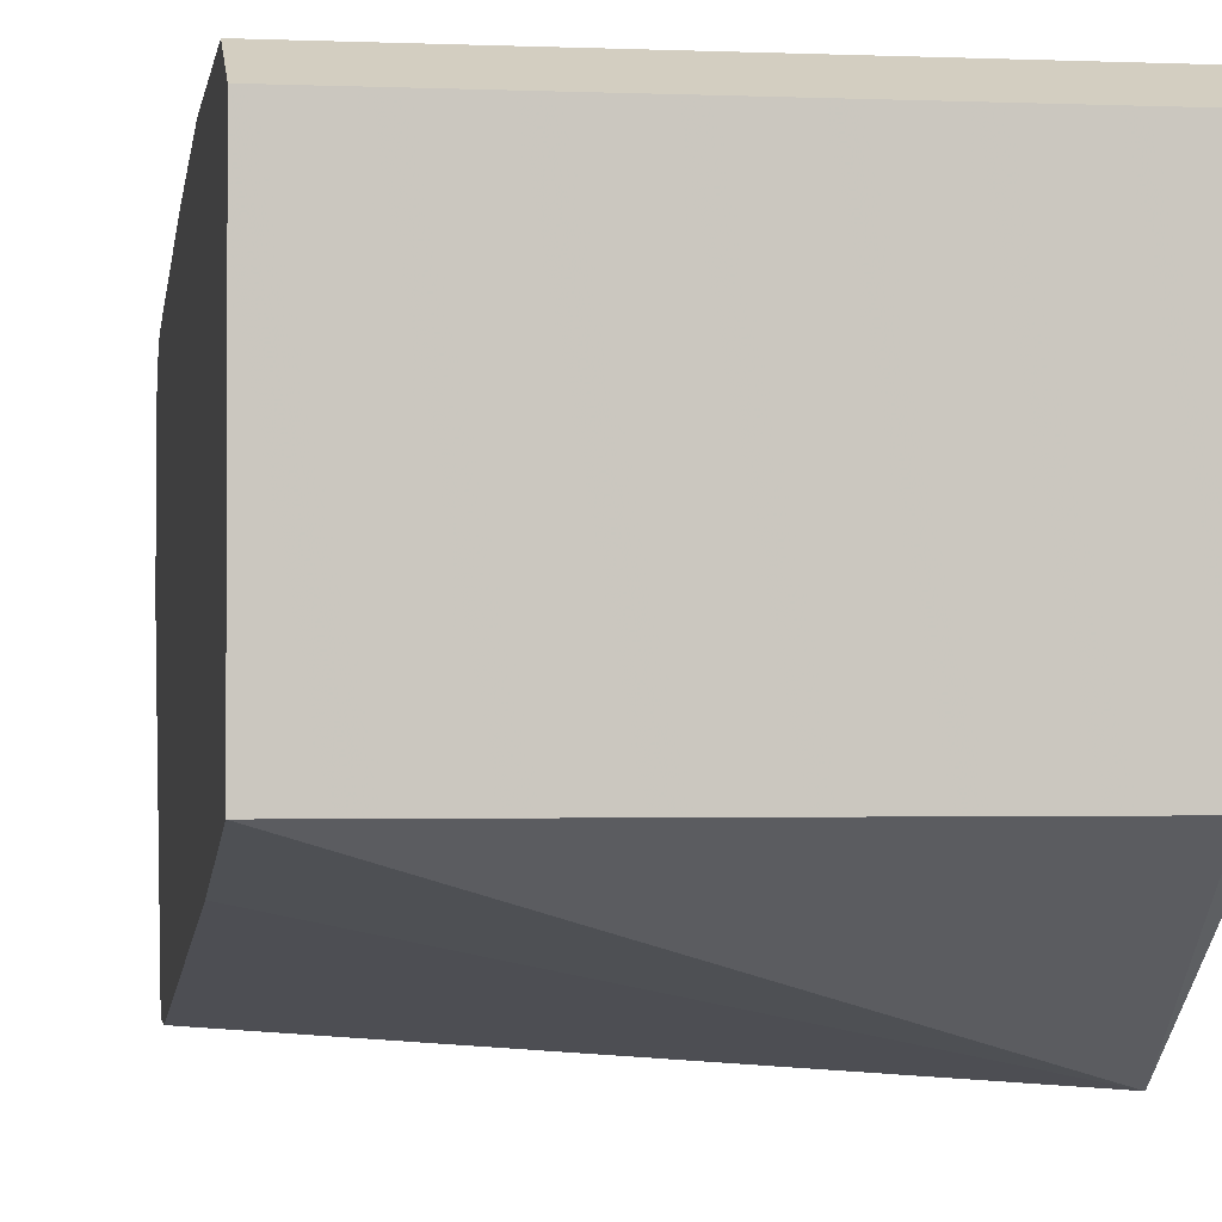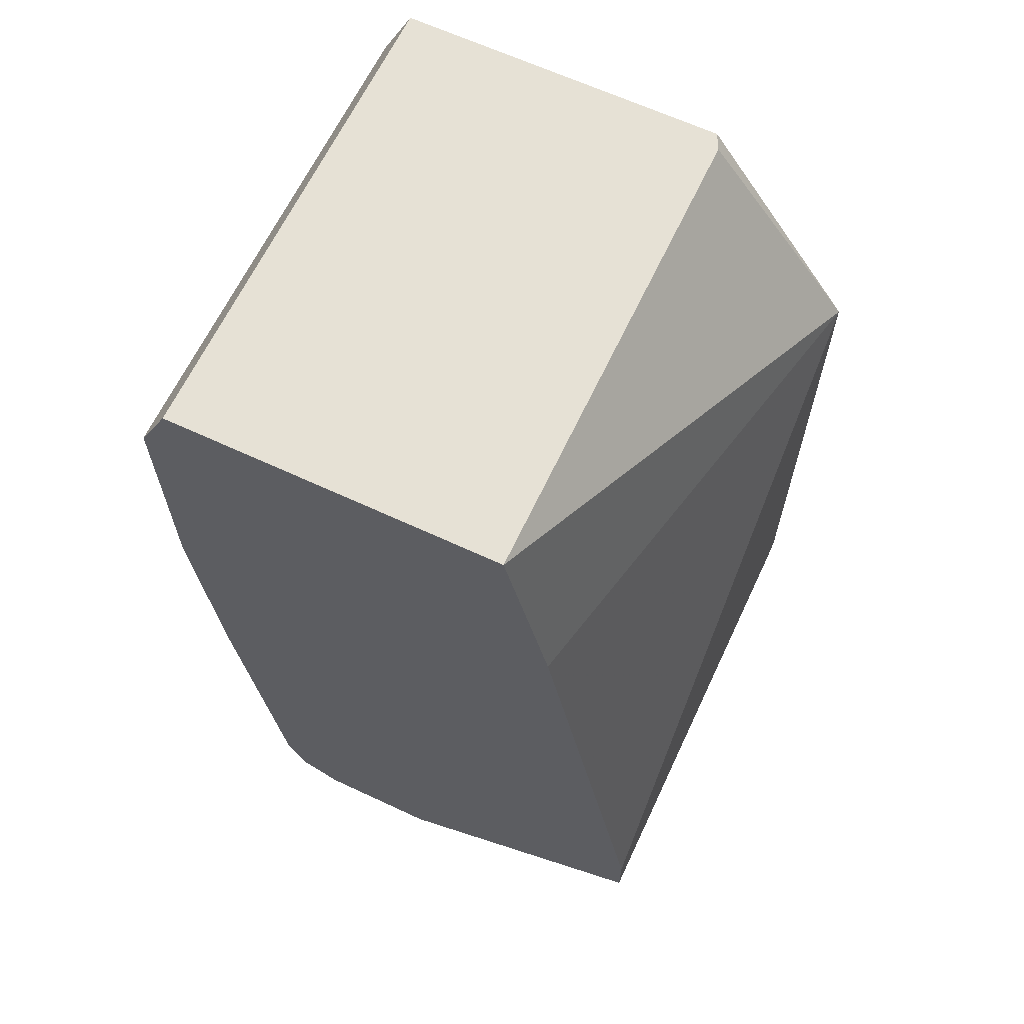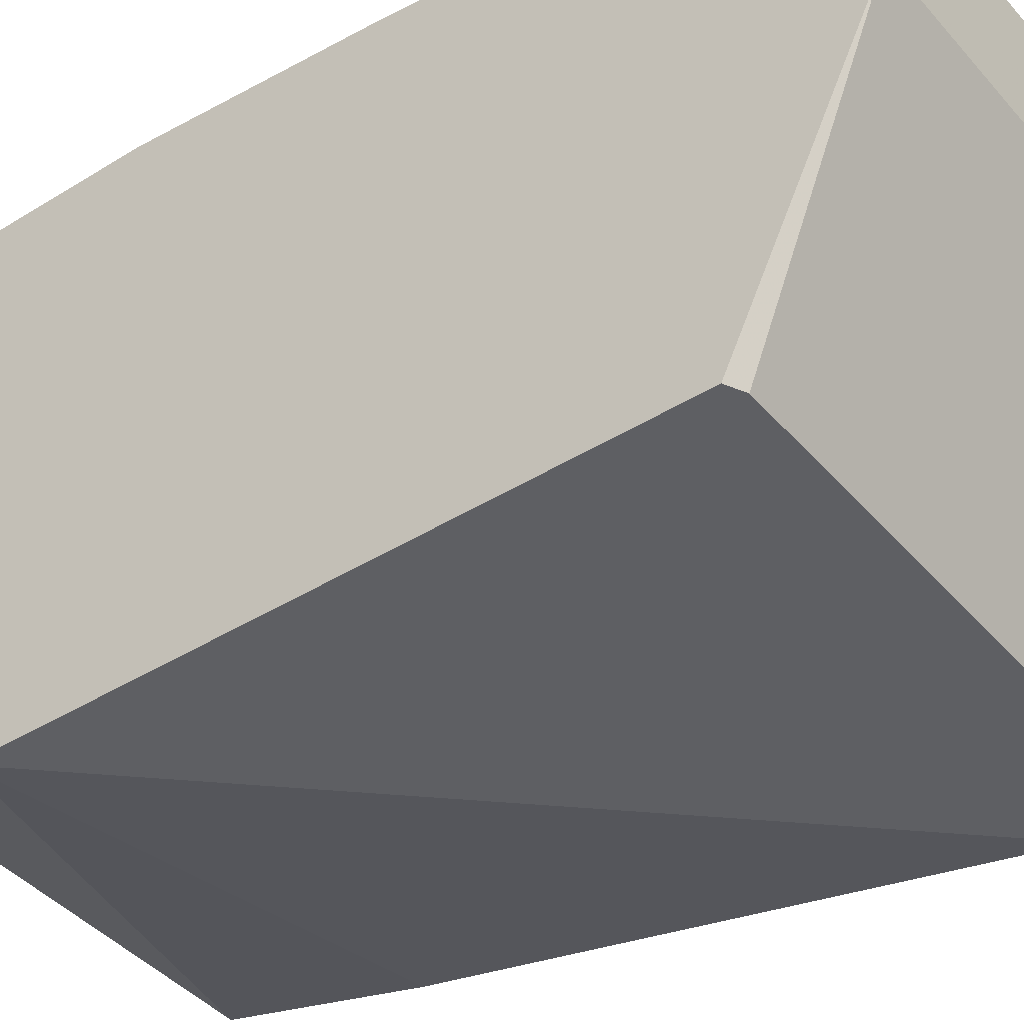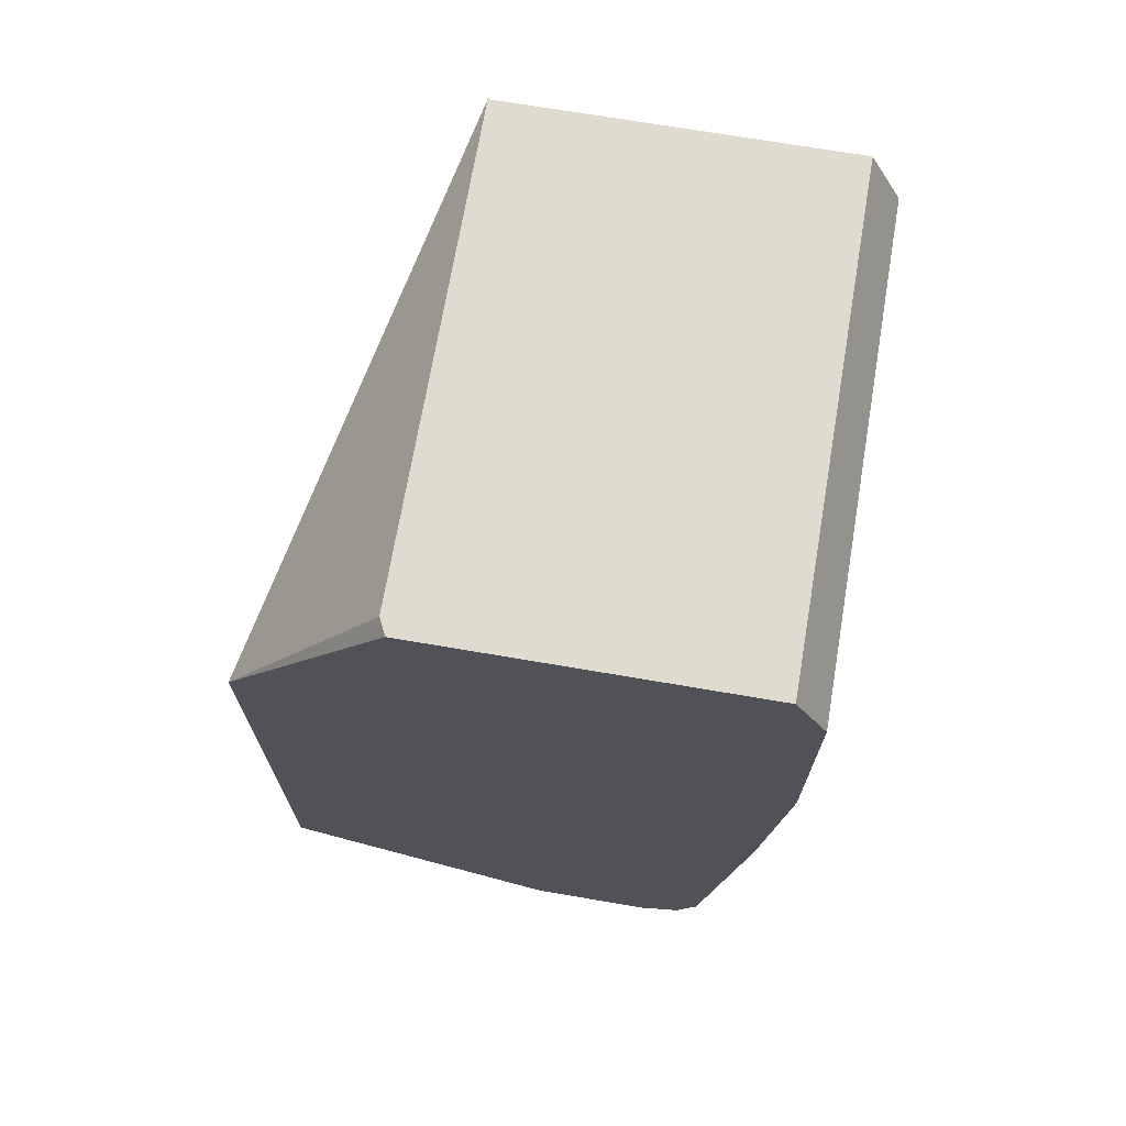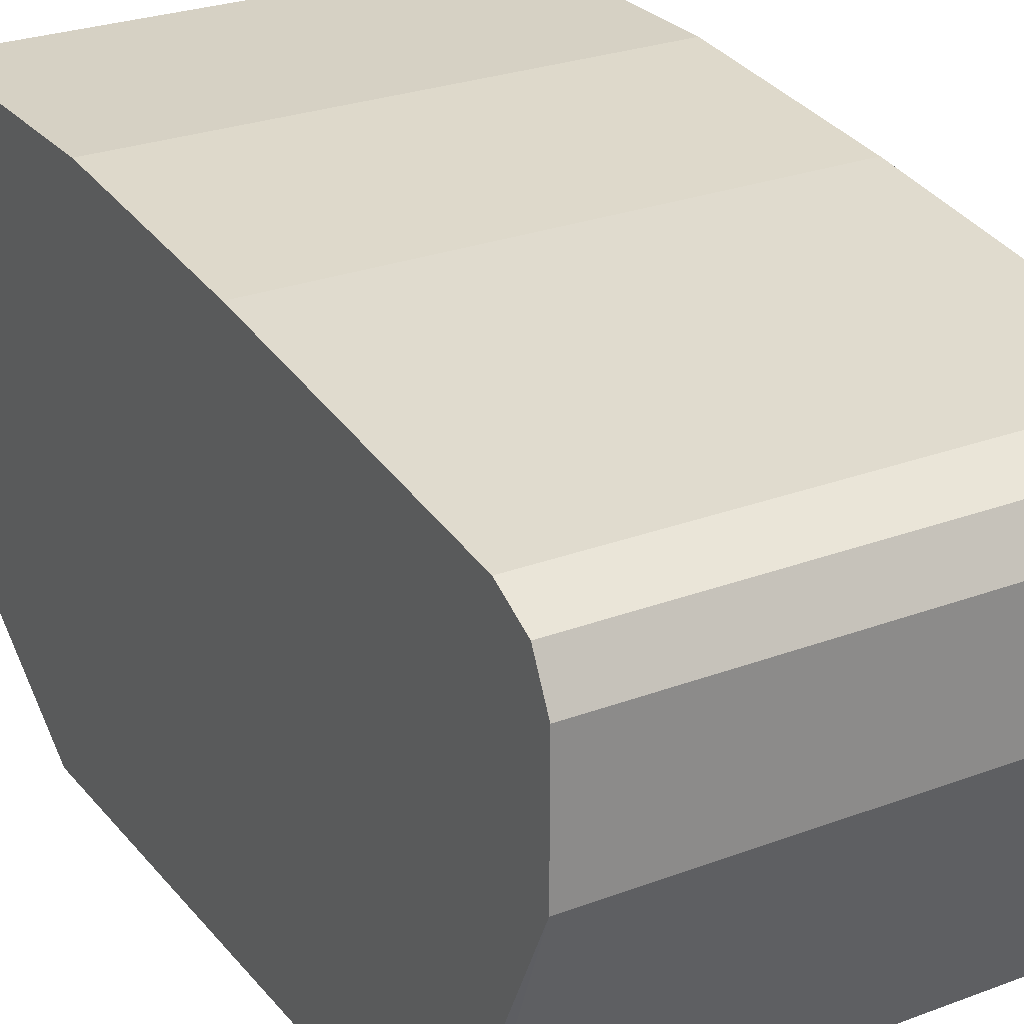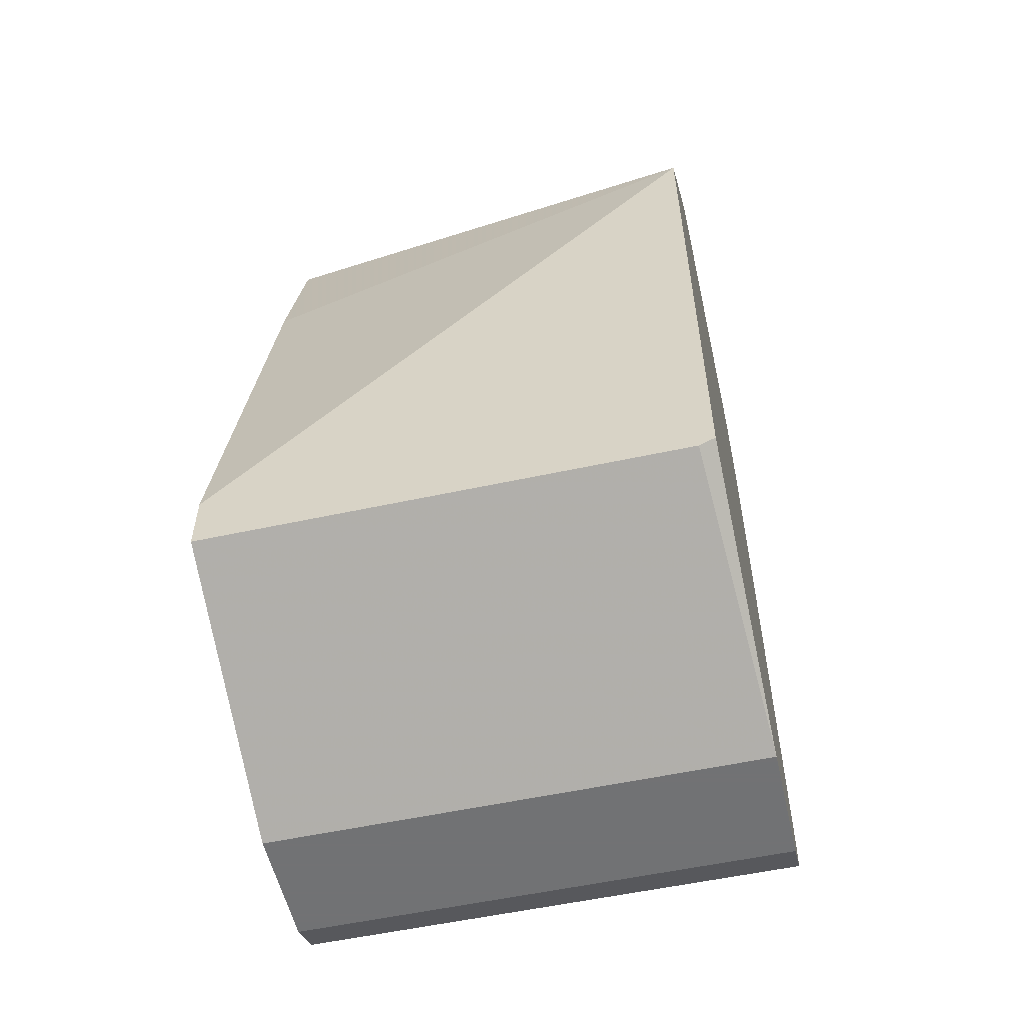
<metadata>
{"format":"obj","ext":"obj","renderer":"f3d","projection":"perspective","resolution":1024,"background":"white","views":[{"elev":-1.6,"azim":171.3,"up":"+Z"},{"elev":64.5,"azim":115.2,"up":"+Y"},{"elev":-41.8,"azim":-53.1,"up":"+Z"},{"elev":70.3,"azim":-80.3,"up":"+Y"},{"elev":26.7,"azim":-30.5,"up":"+Z"},{"elev":-55.6,"azim":-167.2,"up":"+Y"}]}
</metadata>
<code>
v -0.2209 -0.0785 0.9025
v -0.06238 -0.0785 0.9025
v -0.2209 -1.817e-05 0.9025
v -0.2209 -0.1504 0.896
v -0.06238 -1.817e-05 0.9025
v -0.06238 -0.1504 0.896
v -0.2209 0.009654 0.8977
v -0.2209 -0.2551 0.8829
v -0.06238 0.01306 0.896
v -0.06238 -0.2551 0.8829
v -0.2209 0.01306 0.896
v -0.2209 -0.2681 0.8764
v -0.06238 -0.2586 0.8812
v -0.06238 0.02025 0.8924
v -0.2209 0.02025 0.8924
v -0.2209 -0.2747 0.8633
v -0.06238 -0.2681 0.8764
v -0.06238 0.02025 0.7848
v -0.2209 0.02025 0.7874
v -0.06238 -0.2747 0.8633
v -0.2209 -0.2747 0.8241
v -0.2158 0.02025 0.7848
v -0.06238 -0.04122 0.7703
v -0.2209 -0.04864 0.7366
v -0.2208 0.02025 0.7873
v -0.06238 -0.2747 0.8241
v -0.2209 -0.2329 0.7366
v -0.2158 -0.2354 0.7366
v -0.06238 -0.2158 0.7366
v -0.06238 -0.2354 0.7366
f 14 22 25
f 14 18 22
f 12 17 13
f 12 20 17
f 9 14 15
f 9 15 11
f 8 13 10
f 8 12 13
f 14 25 19
f 7 9 11
f 12 16 20
f 14 19 15
f 21 30 26
f 16 26 20
f 18 23 24
f 18 24 22
f 19 25 24
f 21 27 28
f 21 28 30
f 22 24 25
f 23 29 24
f 24 29 30
f 24 30 28
f 24 28 27
f 5 9 7
f 16 21 26
f 4 8 10
f 4 10 6
f 2 9 5
f 3 5 7
f 1 2 5
f 1 5 3
f 1 3 7
f 1 7 11
f 1 11 15
f 1 19 24
f 1 24 27
f 1 27 21
f 1 21 16
f 1 16 12
f 1 12 8
f 1 8 4
f 1 15 19
f 1 6 2
f 1 4 6
f 2 14 9
f 2 18 14
f 2 23 18
f 2 30 29
f 2 29 23
f 2 20 26
f 2 17 20
f 2 13 17
f 2 10 13
f 2 6 10
f 2 26 30

</code>
